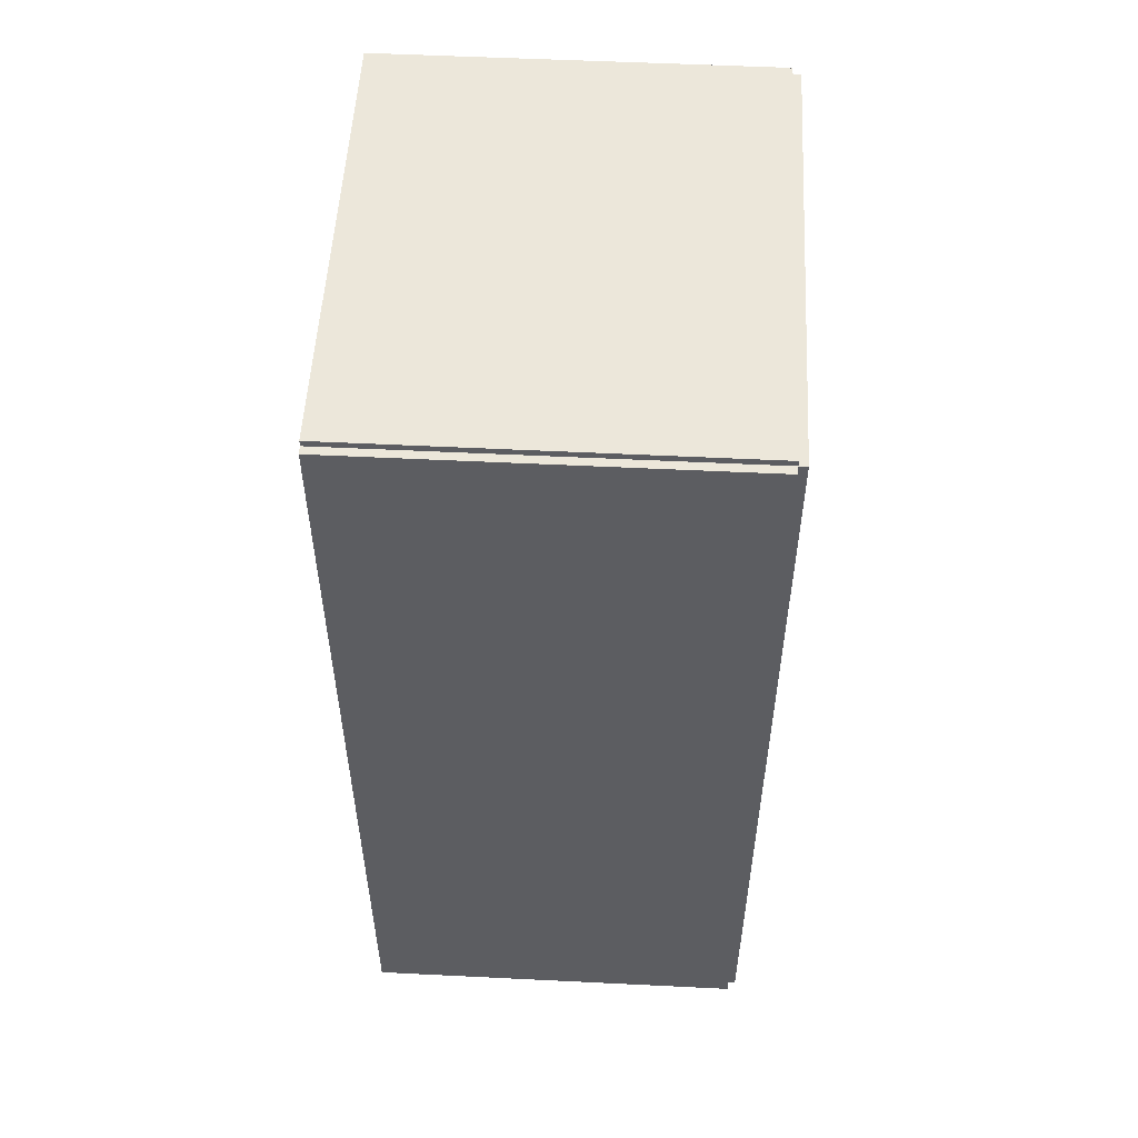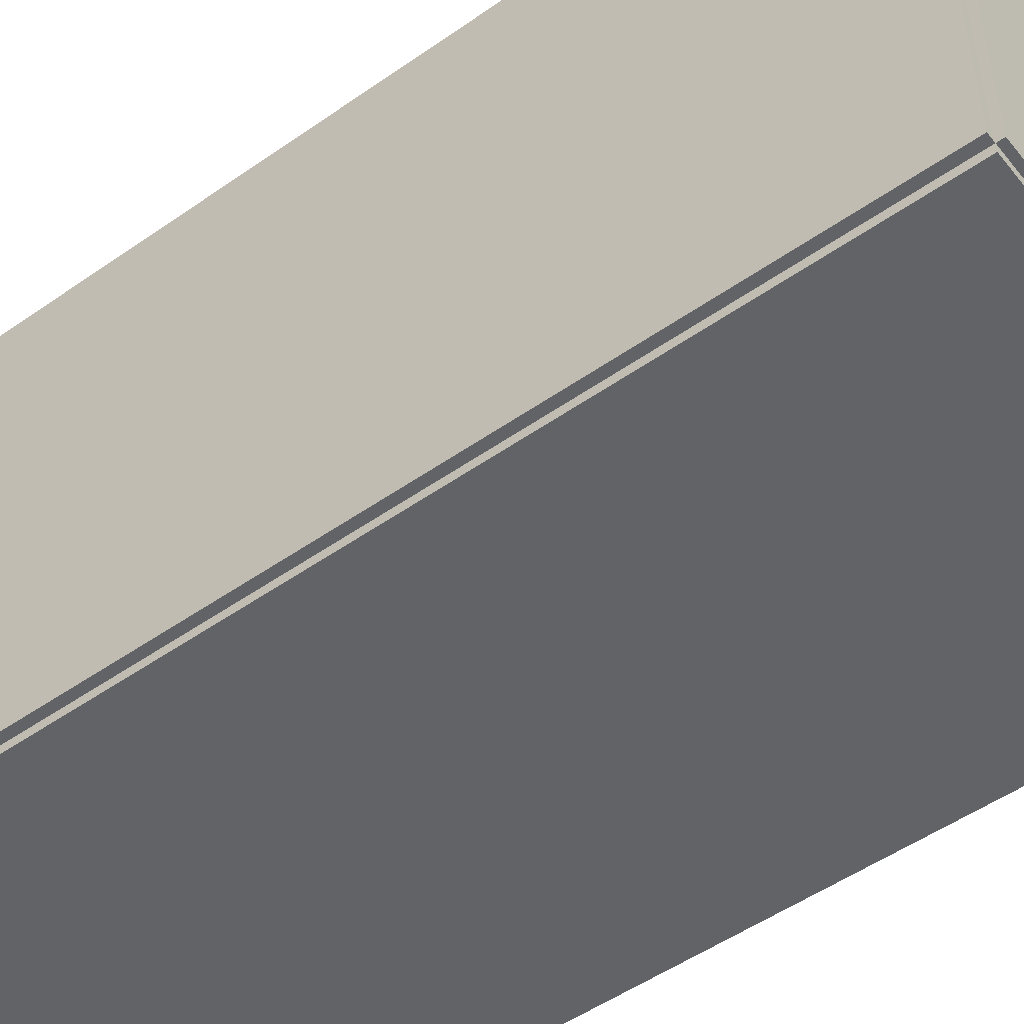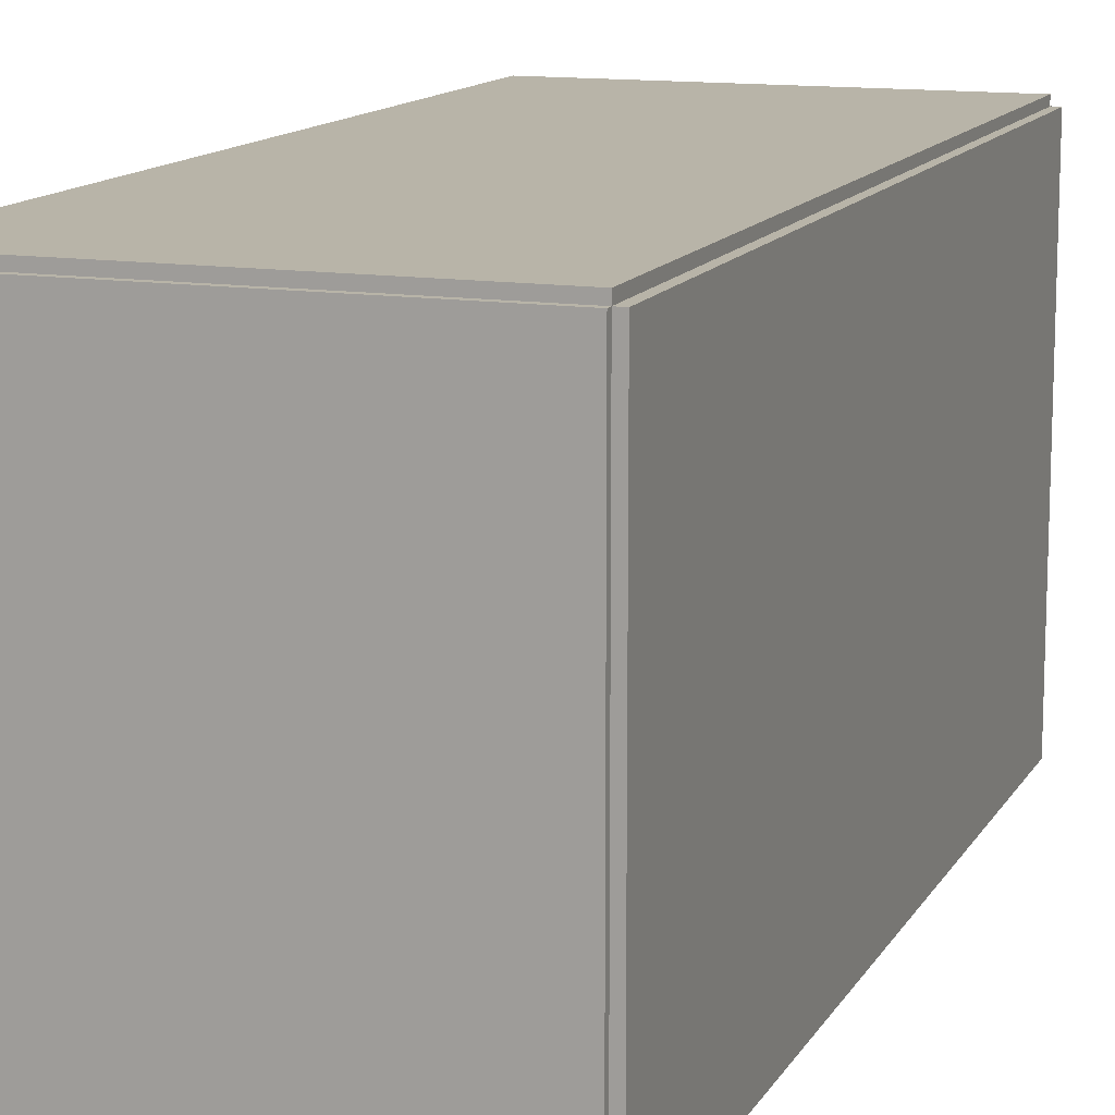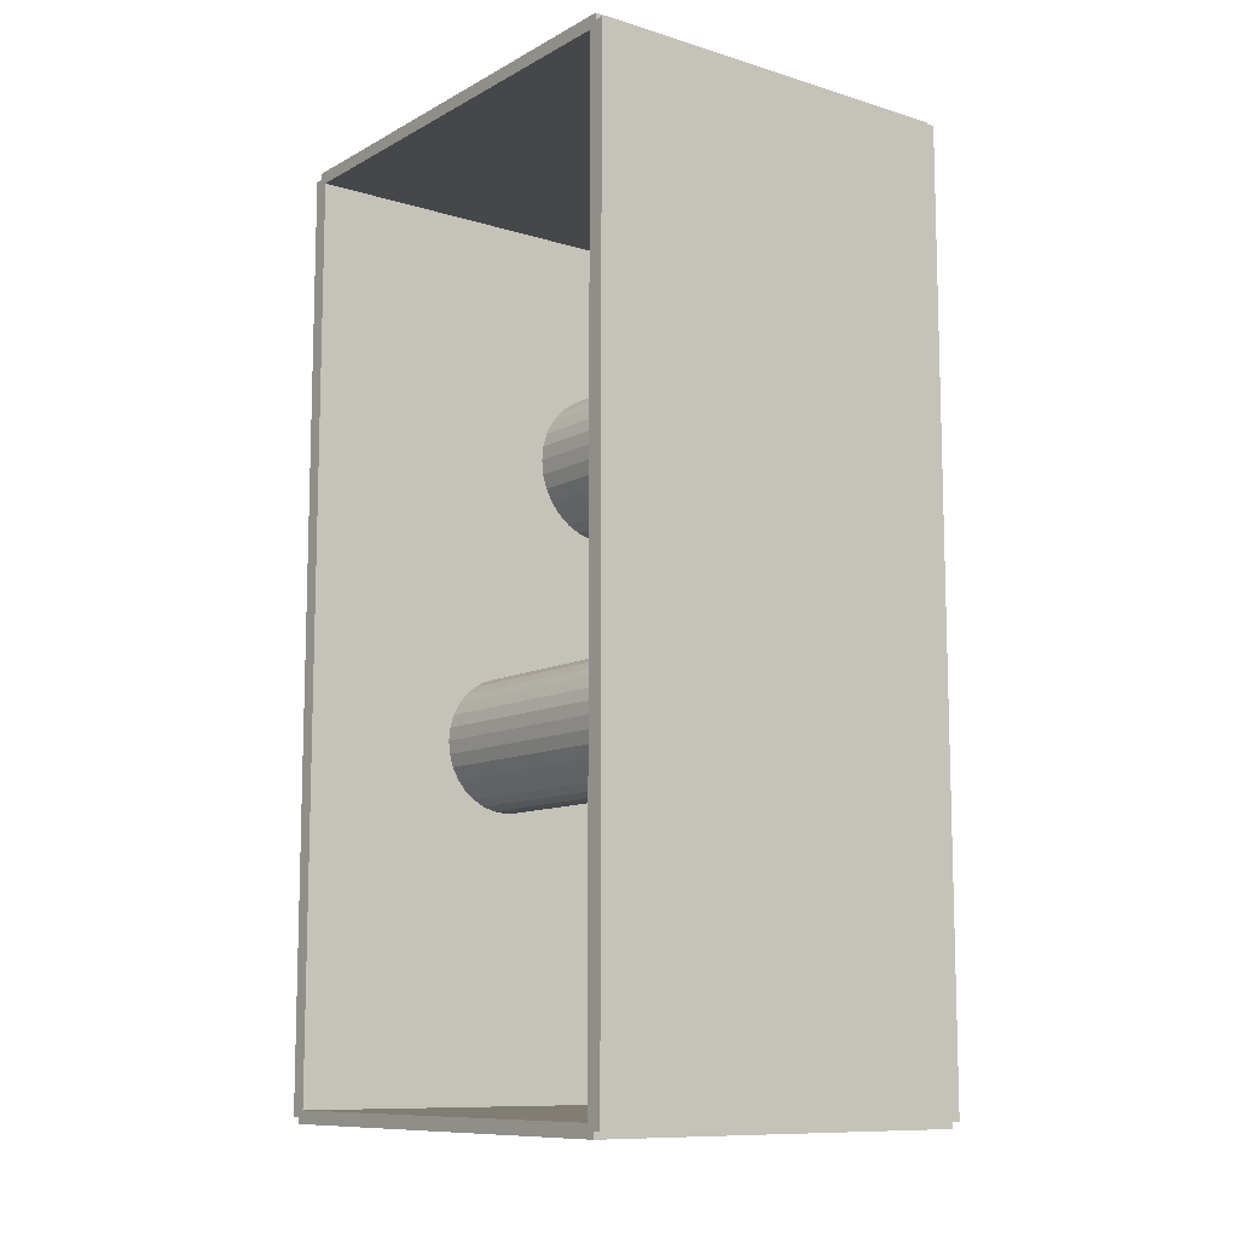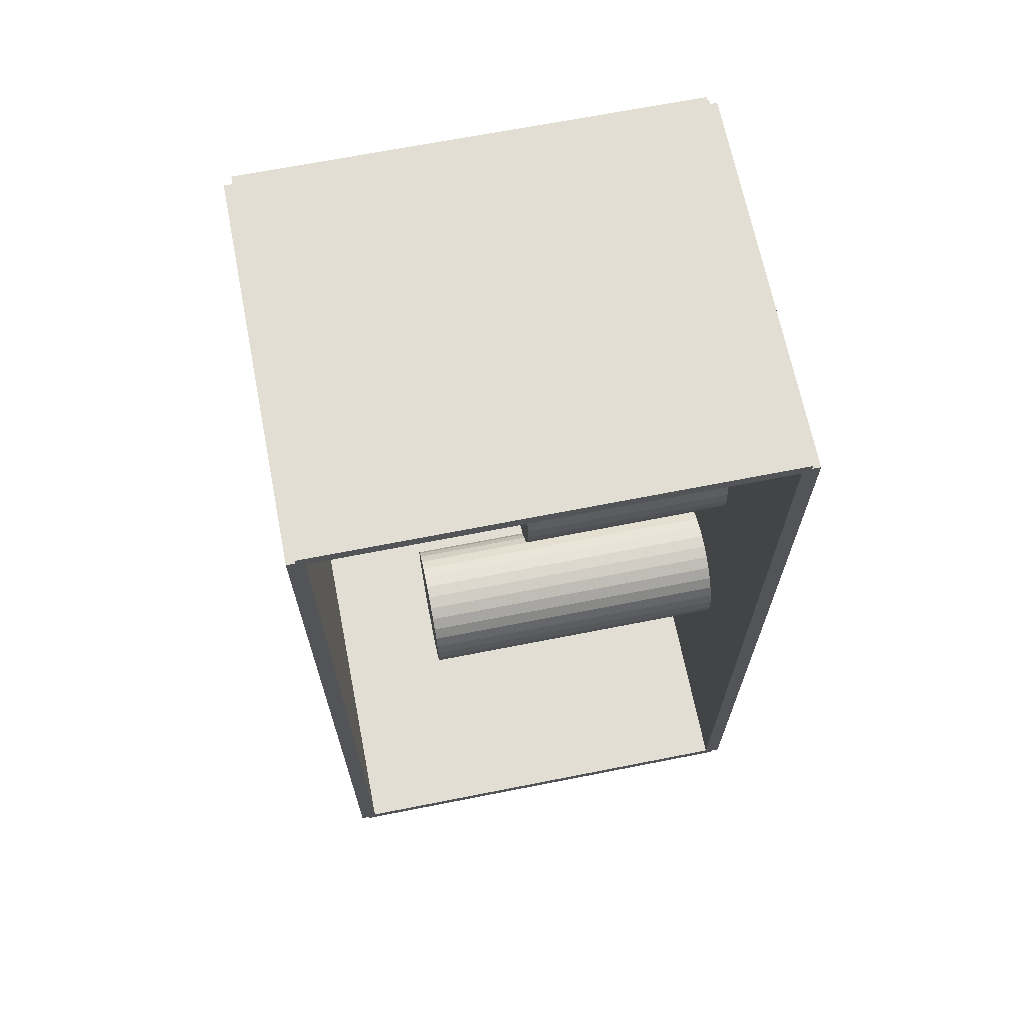
<metadata>
{"format":"obj","ext":"obj","renderer":"f3d","projection":"perspective","resolution":1024,"background":"white","views":[{"elev":53.5,"azim":-177.0,"up":"+Y"},{"elev":-51.0,"azim":-52.6,"up":"+Z"},{"elev":13.0,"azim":-160.2,"up":"+Z"},{"elev":-10.5,"azim":142.8,"up":"+Y"},{"elev":67.3,"azim":78.8,"up":"+Y"}]}
</metadata>
<code>
v -0.07946 -0.1868 -0.003384
v -0.07946 -0.1868 0.003384
v -0.07946 0.1868 -0.003384
v -0.07946 0.1868 0.003384
v 0.07946 -0.1868 -0.003384
v 0.07946 -0.1868 0.003384
v 0.07946 0.1868 -0.003384
v 0.07946 0.1868 0.003384
v -0.07607 -0.1868 0
v -0.08284 -0.1868 0
v -0.07607 0.1868 0
v -0.08284 0.1868 0
v -0.07607 -0.1868 0.1875
v -0.08284 -0.1868 0.1875
v -0.07607 0.1868 0.1875
v -0.08284 0.1868 0.1875
v -0.07946 0.1843 0.1875
v -0.07946 0.1894 0.1875
v -0.07946 0.1843 0
v -0.07946 0.1894 0
v 0.07946 0.1843 0.1875
v 0.07946 0.1894 0.1875
v 0.07946 0.1843 0
v 0.07946 0.1894 0
v -0.07946 -0.1843 0
v -0.07946 -0.1894 0
v -0.07946 -0.1843 0.1875
v -0.07946 -0.1894 0.1875
v 0.07946 -0.1843 0
v 0.07946 -0.1894 0
v 0.07946 -0.1843 0.1875
v 0.07946 -0.1894 0.1875
v -0.07946 -0.1868 0.1841
v -0.07946 -0.1868 0.1909
v -0.07946 0.1868 0.1841
v -0.07946 0.1868 0.1909
v 0.07946 -0.1868 0.1841
v 0.07946 -0.1868 0.1909
v 0.07946 0.1868 0.1841
v 0.07946 0.1868 0.1909
v 0.01967 -0.04601 0.006768
v 0.0459 -0.04601 0.006768
v 0.0459 -0.04601 0.07252
v 0.01967 -0.04601 0.07252
v 0.0454 -0.0409 0.006768
v 0.0454 -0.0409 0.07252
v 0.0439 -0.03597 0.006768
v 0.0439 -0.03597 0.07252
v 0.04148 -0.03144 0.006768
v 0.04148 -0.03144 0.07252
v 0.03822 -0.02746 0.006768
v 0.03822 -0.02746 0.07252
v 0.03424 -0.0242 0.006768
v 0.03424 -0.0242 0.07252
v 0.02971 -0.02178 0.006768
v 0.02971 -0.02178 0.07252
v 0.02478 -0.02028 0.006768
v 0.02478 -0.02028 0.07252
v 0.01967 -0.01978 0.006768
v 0.01967 -0.01978 0.07252
v 0.01455 -0.02028 0.006768
v 0.01455 -0.02028 0.07252
v 0.009627 -0.02178 0.006768
v 0.009627 -0.02178 0.07252
v 0.005092 -0.0242 0.006768
v 0.005092 -0.0242 0.07252
v 0.001116 -0.02746 0.006768
v 0.001116 -0.02746 0.07252
v -0.002146 -0.03144 0.006768
v -0.002146 -0.03144 0.07252
v -0.00457 -0.03597 0.006768
v -0.00457 -0.03597 0.07252
v -0.006063 -0.0409 0.006768
v -0.006063 -0.0409 0.07252
v -0.006567 -0.04601 0.006768
v -0.006567 -0.04601 0.07252
v -0.006063 -0.05113 0.006768
v -0.006063 -0.05113 0.07252
v -0.00457 -0.05605 0.006768
v -0.00457 -0.05605 0.07252
v -0.002146 -0.06059 0.006768
v -0.002146 -0.06059 0.07252
v 0.001116 -0.06456 0.006768
v 0.001116 -0.06456 0.07252
v 0.005092 -0.06783 0.006768
v 0.005092 -0.06783 0.07252
v 0.009627 -0.07025 0.006768
v 0.009627 -0.07025 0.07252
v 0.01455 -0.07174 0.006768
v 0.01455 -0.07174 0.07252
v 0.01967 -0.07225 0.006768
v 0.01967 -0.07225 0.07252
v 0.02478 -0.07174 0.006768
v 0.02478 -0.07174 0.07252
v 0.02971 -0.07025 0.006768
v 0.02971 -0.07025 0.07252
v 0.03424 -0.06783 0.006768
v 0.03424 -0.06783 0.07252
v 0.03822 -0.06456 0.006768
v 0.03822 -0.06456 0.07252
v 0.04148 -0.06059 0.006768
v 0.04148 -0.06059 0.07252
v 0.0439 -0.05605 0.006768
v 0.0439 -0.05605 0.07252
v 0.0454 -0.05113 0.006768
v 0.0454 -0.05113 0.07252
v 0.01967 -0.04601 0.07252
v 0.0459 -0.04601 0.07252
v 0.0459 -0.04601 0.1383
v 0.01967 -0.04601 0.1383
v 0.0454 -0.0409 0.07252
v 0.0454 -0.0409 0.1383
v 0.0439 -0.03597 0.07252
v 0.0439 -0.03597 0.1383
v 0.04148 -0.03144 0.07252
v 0.04148 -0.03144 0.1383
v 0.03822 -0.02746 0.07252
v 0.03822 -0.02746 0.1383
v 0.03424 -0.0242 0.07252
v 0.03424 -0.0242 0.1383
v 0.02971 -0.02178 0.07252
v 0.02971 -0.02178 0.1383
v 0.02478 -0.02028 0.07252
v 0.02478 -0.02028 0.1383
v 0.01967 -0.01978 0.07252
v 0.01967 -0.01978 0.1383
v 0.01455 -0.02028 0.07252
v 0.01455 -0.02028 0.1383
v 0.009627 -0.02178 0.07252
v 0.009627 -0.02178 0.1383
v 0.005092 -0.0242 0.07252
v 0.005092 -0.0242 0.1383
v 0.001116 -0.02746 0.07252
v 0.001116 -0.02746 0.1383
v -0.002146 -0.03144 0.07252
v -0.002146 -0.03144 0.1383
v -0.00457 -0.03597 0.07252
v -0.00457 -0.03597 0.1383
v -0.006063 -0.0409 0.07252
v -0.006063 -0.0409 0.1383
v -0.006567 -0.04601 0.07252
v -0.006567 -0.04601 0.1383
v -0.006063 -0.05113 0.07252
v -0.006063 -0.05113 0.1383
v -0.00457 -0.05605 0.07252
v -0.00457 -0.05605 0.1383
v -0.002146 -0.06059 0.07252
v -0.002146 -0.06059 0.1383
v 0.001116 -0.06456 0.07252
v 0.001116 -0.06456 0.1383
v 0.005092 -0.06783 0.07252
v 0.005092 -0.06783 0.1383
v 0.009627 -0.07025 0.07252
v 0.009627 -0.07025 0.1383
v 0.01455 -0.07174 0.07252
v 0.01455 -0.07174 0.1383
v 0.01967 -0.07225 0.07252
v 0.01967 -0.07225 0.1383
v 0.02478 -0.07174 0.07252
v 0.02478 -0.07174 0.1383
v 0.02971 -0.07025 0.07252
v 0.02971 -0.07025 0.1383
v 0.03424 -0.06783 0.07252
v 0.03424 -0.06783 0.1383
v 0.03822 -0.06456 0.07252
v 0.03822 -0.06456 0.1383
v 0.04148 -0.06059 0.07252
v 0.04148 -0.06059 0.1383
v 0.0439 -0.05605 0.07252
v 0.0439 -0.05605 0.1383
v 0.0454 -0.05113 0.07252
v 0.0454 -0.05113 0.1383
v 0.006562 0.0568 0.006768
v 0.0346 0.0568 0.006768
v 0.0346 0.0568 0.09392
v 0.006562 0.0568 0.09392
v 0.03406 0.06227 0.006768
v 0.03406 0.06227 0.09392
v 0.03246 0.06753 0.006768
v 0.03246 0.06753 0.09392
v 0.02987 0.07238 0.006768
v 0.02987 0.07238 0.09392
v 0.02638 0.07663 0.006768
v 0.02638 0.07663 0.09392
v 0.02214 0.08011 0.006768
v 0.02214 0.08011 0.09392
v 0.01729 0.0827 0.006768
v 0.01729 0.0827 0.09392
v 0.01203 0.0843 0.006768
v 0.01203 0.0843 0.09392
v 0.006562 0.08484 0.006768
v 0.006562 0.08484 0.09392
v 0.001093 0.0843 0.006768
v 0.001093 0.0843 0.09392
v -0.004166 0.0827 0.006768
v -0.004166 0.0827 0.09392
v -0.009013 0.08011 0.006768
v -0.009013 0.08011 0.09392
v -0.01326 0.07663 0.006768
v -0.01326 0.07663 0.09392
v -0.01675 0.07238 0.006768
v -0.01675 0.07238 0.09392
v -0.01934 0.06753 0.006768
v -0.01934 0.06753 0.09392
v -0.02093 0.06227 0.006768
v -0.02093 0.06227 0.09392
v -0.02147 0.0568 0.006768
v -0.02147 0.0568 0.09392
v -0.02093 0.05133 0.006768
v -0.02093 0.05133 0.09392
v -0.01934 0.04608 0.006768
v -0.01934 0.04608 0.09392
v -0.01675 0.04123 0.006768
v -0.01675 0.04123 0.09392
v -0.01326 0.03698 0.006768
v -0.01326 0.03698 0.09392
v -0.009013 0.03349 0.006768
v -0.009013 0.03349 0.09392
v -0.004166 0.0309 0.006768
v -0.004166 0.0309 0.09392
v 0.001093 0.02931 0.006768
v 0.001093 0.02931 0.09392
v 0.006562 0.02877 0.006768
v 0.006562 0.02877 0.09392
v 0.01203 0.02931 0.006768
v 0.01203 0.02931 0.09392
v 0.01729 0.0309 0.006768
v 0.01729 0.0309 0.09392
v 0.02214 0.03349 0.006768
v 0.02214 0.03349 0.09392
v 0.02638 0.03698 0.006768
v 0.02638 0.03698 0.09392
v 0.02987 0.04123 0.006768
v 0.02987 0.04123 0.09392
v 0.03246 0.04608 0.006768
v 0.03246 0.04608 0.09392
v 0.03406 0.05133 0.006768
v 0.03406 0.05133 0.09392
f 2 4 1
f 5 2 1
f 1 4 3
f 3 5 1
f 2 8 4
f 6 2 5
f 6 8 2
f 4 8 3
f 7 5 3
f 3 8 7
f 7 6 5
f 8 6 7
f 10 12 9
f 13 10 9
f 9 12 11
f 11 13 9
f 10 16 12
f 14 10 13
f 14 16 10
f 12 16 11
f 15 13 11
f 11 16 15
f 15 14 13
f 16 14 15
f 18 20 17
f 21 18 17
f 17 20 19
f 19 21 17
f 18 24 20
f 22 18 21
f 22 24 18
f 20 24 19
f 23 21 19
f 19 24 23
f 23 22 21
f 24 22 23
f 26 28 25
f 29 26 25
f 25 28 27
f 27 29 25
f 26 32 28
f 30 26 29
f 30 32 26
f 28 32 27
f 31 29 27
f 27 32 31
f 31 30 29
f 32 30 31
f 34 36 33
f 37 34 33
f 33 36 35
f 35 37 33
f 34 40 36
f 38 34 37
f 38 40 34
f 36 40 35
f 39 37 35
f 35 40 39
f 39 38 37
f 40 38 39
f 42 41 45
f 42 45 43
f 43 45 46
f 43 46 44
f 45 41 47
f 45 47 46
f 46 47 48
f 46 48 44
f 47 41 49
f 47 49 48
f 48 49 50
f 48 50 44
f 49 41 51
f 49 51 50
f 50 51 52
f 50 52 44
f 51 41 53
f 51 53 52
f 52 53 54
f 52 54 44
f 53 41 55
f 53 55 54
f 54 55 56
f 54 56 44
f 55 41 57
f 55 57 56
f 56 57 58
f 56 58 44
f 57 41 59
f 57 59 58
f 58 59 60
f 58 60 44
f 59 41 61
f 59 61 60
f 60 61 62
f 60 62 44
f 61 41 63
f 61 63 62
f 62 63 64
f 62 64 44
f 63 41 65
f 63 65 64
f 64 65 66
f 64 66 44
f 65 41 67
f 65 67 66
f 66 67 68
f 66 68 44
f 67 41 69
f 67 69 68
f 68 69 70
f 68 70 44
f 69 41 71
f 69 71 70
f 70 71 72
f 70 72 44
f 71 41 73
f 71 73 72
f 72 73 74
f 72 74 44
f 73 41 75
f 73 75 74
f 74 75 76
f 74 76 44
f 75 41 77
f 75 77 76
f 76 77 78
f 76 78 44
f 77 41 79
f 77 79 78
f 78 79 80
f 78 80 44
f 79 41 81
f 79 81 80
f 80 81 82
f 80 82 44
f 81 41 83
f 81 83 82
f 82 83 84
f 82 84 44
f 83 41 85
f 83 85 84
f 84 85 86
f 84 86 44
f 85 41 87
f 85 87 86
f 86 87 88
f 86 88 44
f 87 41 89
f 87 89 88
f 88 89 90
f 88 90 44
f 89 41 91
f 89 91 90
f 90 91 92
f 90 92 44
f 91 41 93
f 91 93 92
f 92 93 94
f 92 94 44
f 93 41 95
f 93 95 94
f 94 95 96
f 94 96 44
f 95 41 97
f 95 97 96
f 96 97 98
f 96 98 44
f 97 41 99
f 97 99 98
f 98 99 100
f 98 100 44
f 99 41 101
f 99 101 100
f 100 101 102
f 100 102 44
f 101 41 103
f 101 103 102
f 102 103 104
f 102 104 44
f 103 41 105
f 103 105 104
f 104 105 106
f 104 106 44
f 105 41 42
f 105 42 106
f 106 42 43
f 106 43 44
f 108 107 111
f 108 111 109
f 109 111 112
f 109 112 110
f 111 107 113
f 111 113 112
f 112 113 114
f 112 114 110
f 113 107 115
f 113 115 114
f 114 115 116
f 114 116 110
f 115 107 117
f 115 117 116
f 116 117 118
f 116 118 110
f 117 107 119
f 117 119 118
f 118 119 120
f 118 120 110
f 119 107 121
f 119 121 120
f 120 121 122
f 120 122 110
f 121 107 123
f 121 123 122
f 122 123 124
f 122 124 110
f 123 107 125
f 123 125 124
f 124 125 126
f 124 126 110
f 125 107 127
f 125 127 126
f 126 127 128
f 126 128 110
f 127 107 129
f 127 129 128
f 128 129 130
f 128 130 110
f 129 107 131
f 129 131 130
f 130 131 132
f 130 132 110
f 131 107 133
f 131 133 132
f 132 133 134
f 132 134 110
f 133 107 135
f 133 135 134
f 134 135 136
f 134 136 110
f 135 107 137
f 135 137 136
f 136 137 138
f 136 138 110
f 137 107 139
f 137 139 138
f 138 139 140
f 138 140 110
f 139 107 141
f 139 141 140
f 140 141 142
f 140 142 110
f 141 107 143
f 141 143 142
f 142 143 144
f 142 144 110
f 143 107 145
f 143 145 144
f 144 145 146
f 144 146 110
f 145 107 147
f 145 147 146
f 146 147 148
f 146 148 110
f 147 107 149
f 147 149 148
f 148 149 150
f 148 150 110
f 149 107 151
f 149 151 150
f 150 151 152
f 150 152 110
f 151 107 153
f 151 153 152
f 152 153 154
f 152 154 110
f 153 107 155
f 153 155 154
f 154 155 156
f 154 156 110
f 155 107 157
f 155 157 156
f 156 157 158
f 156 158 110
f 157 107 159
f 157 159 158
f 158 159 160
f 158 160 110
f 159 107 161
f 159 161 160
f 160 161 162
f 160 162 110
f 161 107 163
f 161 163 162
f 162 163 164
f 162 164 110
f 163 107 165
f 163 165 164
f 164 165 166
f 164 166 110
f 165 107 167
f 165 167 166
f 166 167 168
f 166 168 110
f 167 107 169
f 167 169 168
f 168 169 170
f 168 170 110
f 169 107 171
f 169 171 170
f 170 171 172
f 170 172 110
f 171 107 108
f 171 108 172
f 172 108 109
f 172 109 110
f 174 173 177
f 174 177 175
f 175 177 178
f 175 178 176
f 177 173 179
f 177 179 178
f 178 179 180
f 178 180 176
f 179 173 181
f 179 181 180
f 180 181 182
f 180 182 176
f 181 173 183
f 181 183 182
f 182 183 184
f 182 184 176
f 183 173 185
f 183 185 184
f 184 185 186
f 184 186 176
f 185 173 187
f 185 187 186
f 186 187 188
f 186 188 176
f 187 173 189
f 187 189 188
f 188 189 190
f 188 190 176
f 189 173 191
f 189 191 190
f 190 191 192
f 190 192 176
f 191 173 193
f 191 193 192
f 192 193 194
f 192 194 176
f 193 173 195
f 193 195 194
f 194 195 196
f 194 196 176
f 195 173 197
f 195 197 196
f 196 197 198
f 196 198 176
f 197 173 199
f 197 199 198
f 198 199 200
f 198 200 176
f 199 173 201
f 199 201 200
f 200 201 202
f 200 202 176
f 201 173 203
f 201 203 202
f 202 203 204
f 202 204 176
f 203 173 205
f 203 205 204
f 204 205 206
f 204 206 176
f 205 173 207
f 205 207 206
f 206 207 208
f 206 208 176
f 207 173 209
f 207 209 208
f 208 209 210
f 208 210 176
f 209 173 211
f 209 211 210
f 210 211 212
f 210 212 176
f 211 173 213
f 211 213 212
f 212 213 214
f 212 214 176
f 213 173 215
f 213 215 214
f 214 215 216
f 214 216 176
f 215 173 217
f 215 217 216
f 216 217 218
f 216 218 176
f 217 173 219
f 217 219 218
f 218 219 220
f 218 220 176
f 219 173 221
f 219 221 220
f 220 221 222
f 220 222 176
f 221 173 223
f 221 223 222
f 222 223 224
f 222 224 176
f 223 173 225
f 223 225 224
f 224 225 226
f 224 226 176
f 225 173 227
f 225 227 226
f 226 227 228
f 226 228 176
f 227 173 229
f 227 229 228
f 228 229 230
f 228 230 176
f 229 173 231
f 229 231 230
f 230 231 232
f 230 232 176
f 231 173 233
f 231 233 232
f 232 233 234
f 232 234 176
f 233 173 235
f 233 235 234
f 234 235 236
f 234 236 176
f 235 173 237
f 235 237 236
f 236 237 238
f 236 238 176
f 237 173 174
f 237 174 238
f 238 174 175
f 238 175 176

</code>
